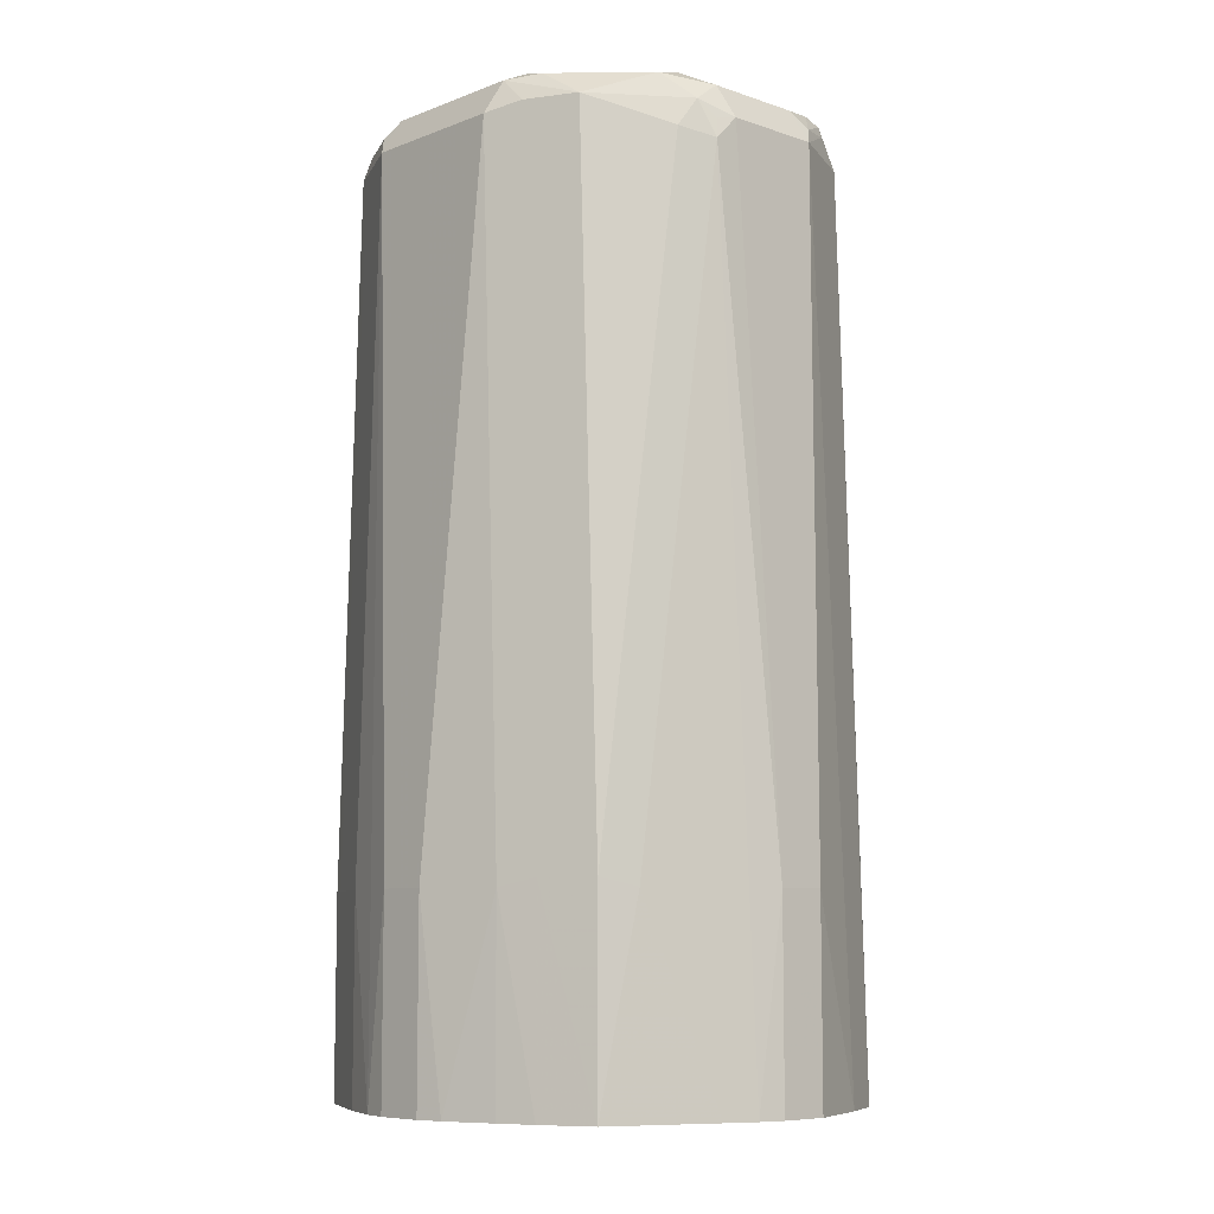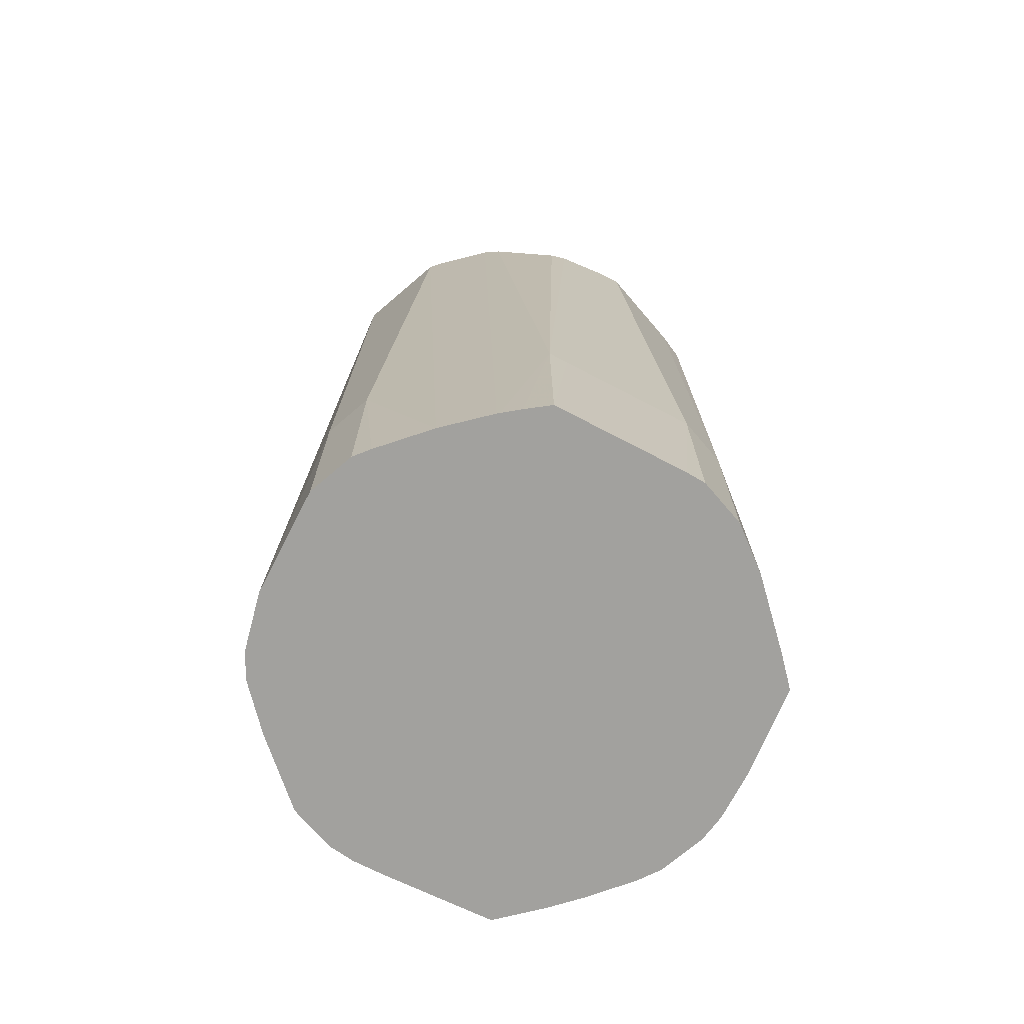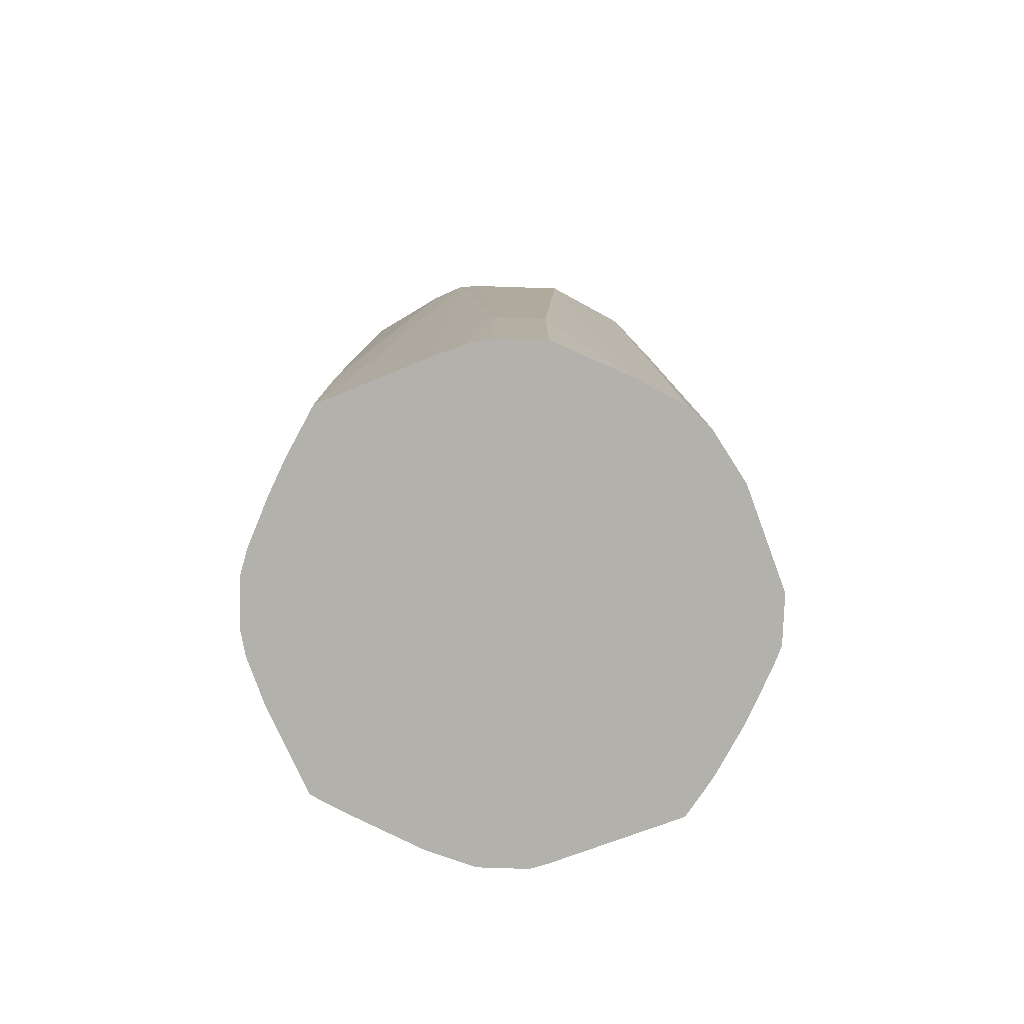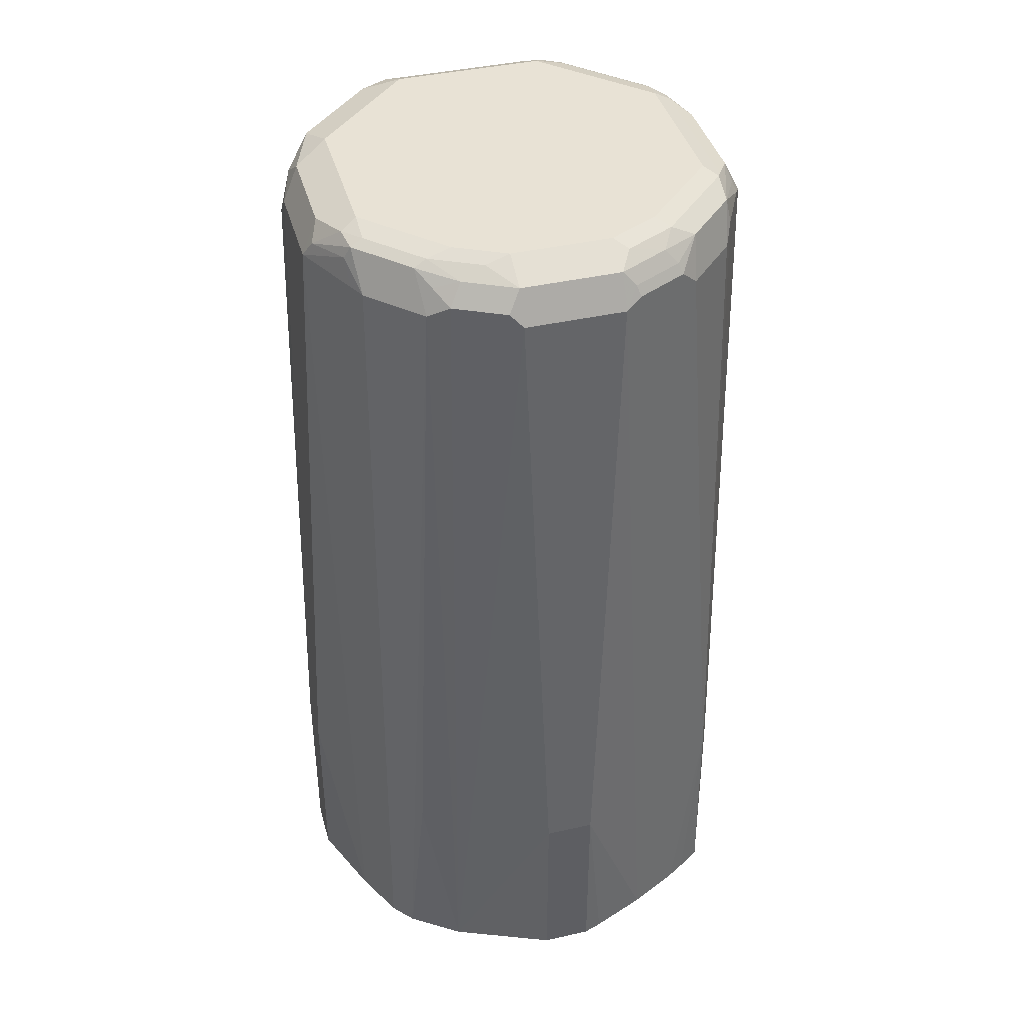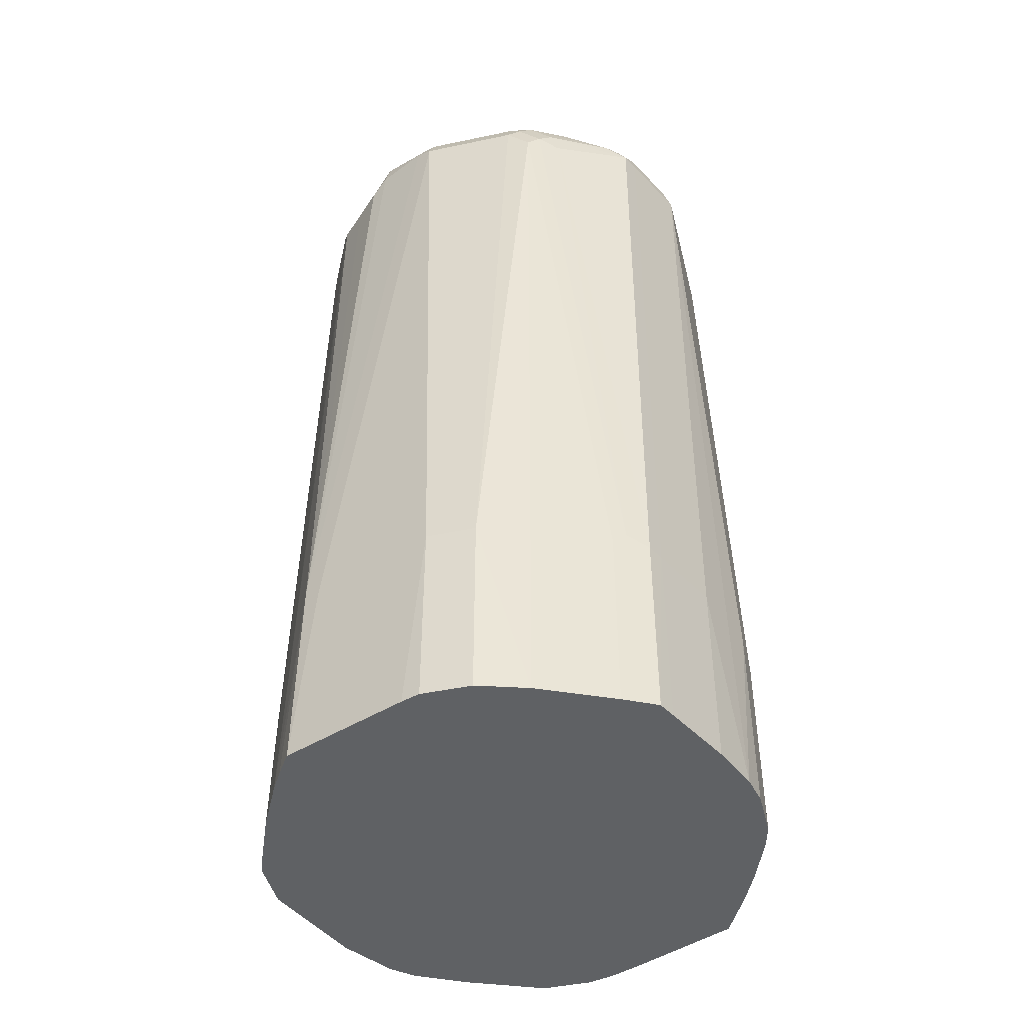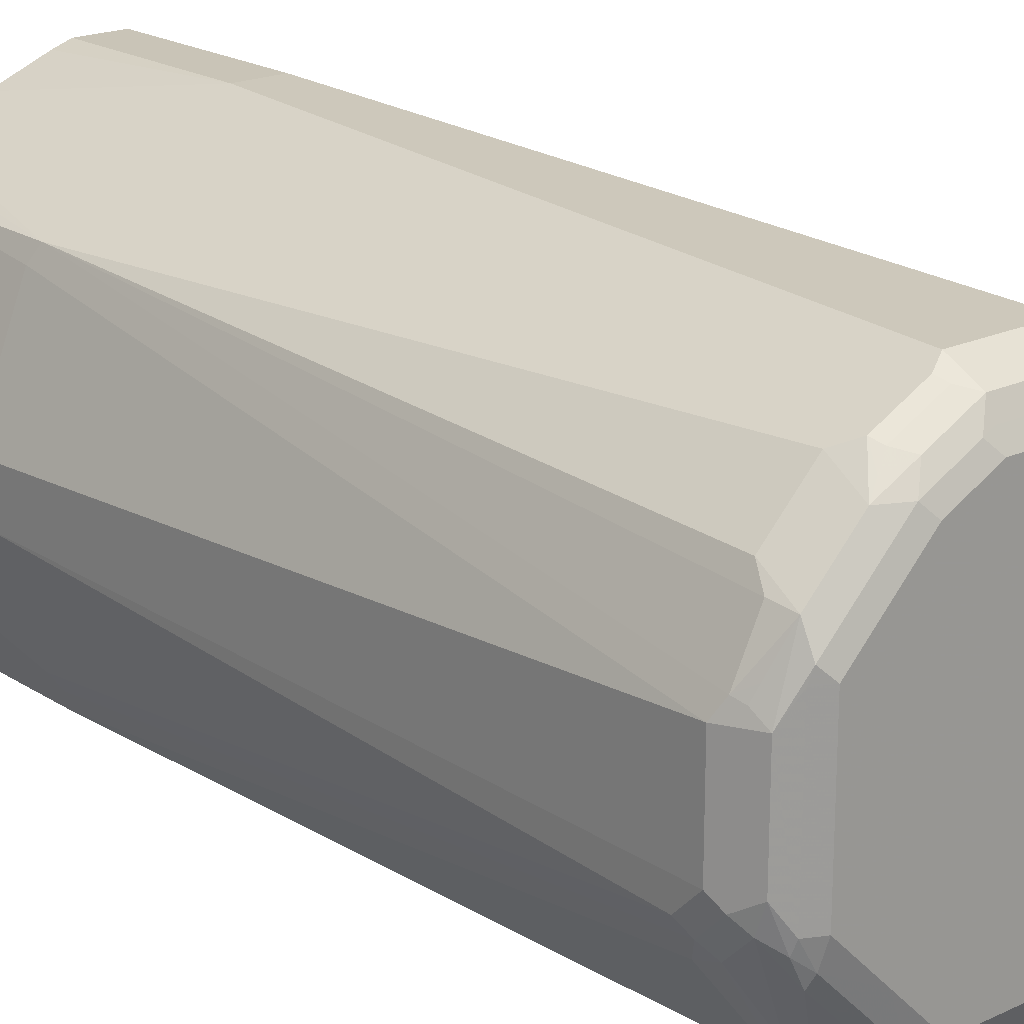
<metadata>
{"format":"obj","ext":"obj","renderer":"f3d","projection":"perspective","resolution":1024,"background":"white","views":[{"elev":-7.9,"azim":46.7,"up":"+Z"},{"elev":-72.0,"azim":-139.4,"up":"+Z"},{"elev":-79.0,"azim":88.1,"up":"+Z"},{"elev":40.9,"azim":164.6,"up":"+Z"},{"elev":-45.5,"azim":-76.3,"up":"+Z"},{"elev":20.0,"azim":-40.5,"up":"+Y"}]}
</metadata>
<code>
v -0.1037 0.01036 0.5603
v -0.1011 0.01809 0.5603
v -0.1037 -0.01036 0.5603
v -0.1037 0.01036 0.6432
v -0.08034 0.06996 0.5603
v -0.09717 -0.03111 0.5603
v -0.1037 -0.01036 0.6432
v -0.08298 0.06222 0.6432
v -0.09335 0.02073 0.9336
v -0.07065 0.07617 0.5603
v -0.07953 0.06915 0.6466
v -0.08298 -0.06222 0.5603
v -0.08298 -0.06222 0.6432
v -0.09335 -0.03111 0.9232
v -0.09335 -0.02073 0.9336
v -0.08643 0.02073 0.9474
v -0.08816 0.02593 0.9413
v -0.08988 0.02766 0.937
v -0.06324 0.08064 0.5603
v -0.07953 0.04839 0.937
v -0.07605 0.05532 0.9301
v -0.0657 0.0657 0.9301
v -0.05532 0.07605 0.9301
v -0.07953 -0.06915 0.5603
v -0.07953 -0.06915 0.6432
v -0.08038 -0.06742 0.6483
v -0.09076 -0.03629 0.9284
v -0.09076 -0.02593 0.9388
v -0.08643 -0.02073 0.9474
v -0.07953 0.03111 0.9509
v -0.0778 0.03629 0.9517
v -0.0778 0.04667 0.9465
v -0.08558 0.03111 0.9426
v -0.06222 0.08121 0.5603
v -0.05704 0.06742 0.9465
v -0.04839 0.07953 0.937
v -0.07605 -0.07605 0.5603
v -0.07605 -0.07605 0.6432
v -0.08643 -0.04494 0.9232
v -0.08686 -0.04149 0.9336
v -0.08686 -0.03111 0.944
v -0.08038 -0.03629 0.9491
v -0.07953 -0.03111 0.9509
v -0.0726 0.03111 0.9543
v -0.05187 0.05187 0.9543
v -0.04667 0.06742 0.9517
v -0.04149 0.09159 0.5603
v -0.04149 0.07605 0.9474
v -0.05187 0.0726 0.944
v -0.04667 0.0778 0.9413
v -0.02766 0.08988 0.937
v -0.07595 -0.07611 0.5603
v -0.06915 -0.07953 0.6432
v -0.0657 -0.07605 0.9336
v -0.07 -0.06742 0.9388
v -0.0752 -0.04667 0.9491
v -0.0739 -0.04149 0.9517
v -0.0726 -0.03111 0.9543
v -0.04149 0.06222 0.9543
v -0.02593 0.0778 0.9517
v -0.01036 0.1037 0.6432
v -0.01809 0.1011 0.5603
v -0.02073 0.09335 0.9336
v -0.02073 0.08643 0.9474
v -0.02593 0.08816 0.9413
v -0.06915 -0.07953 0.5603
v -0.04149 -0.09335 0.6432
v -0.05877 -0.07953 0.9336
v -0.05964 -0.0778 0.9388
v -0.06352 -0.0726 0.9413
v -0.04407 -0.0778 0.9491
v -0.04279 -0.0726 0.9517
v -0.05187 -0.05187 0.9543
v -0.02073 0.0726 0.9543
v -0.02073 0.07953 0.9509
v 0.01036 0.1037 0.6432
v -0.01036 0.1037 0.5603
v 0.02073 0.09335 0.9336
v 0.02073 0.08643 0.9474
v -0.04149 -0.09335 0.5603
v -0.02185 -0.1012 0.5603
v -0.03111 -0.09335 0.9336
v -0.05532 -0.07953 0.9405
v -0.02766 -0.08643 0.9474
v -0.03456 -0.07953 0.9509
v -0.03456 -0.08988 0.9405
v -0.03111 -0.0726 0.9543
v 0.02073 0.0726 0.9543
v 0.02073 0.07953 0.9509
v 0.05197 0.08675 0.5603
v 0.01036 0.1037 0.5603
v 0.02593 0.09076 0.9388
v 0.03111 0.0739 0.9517
v 0.04149 0.07605 0.9474
v -0.01036 -0.1037 0.5603
v -0.01036 -0.1037 0.6432
v 0.03111 -0.09335 0.9336
v 0.03456 -0.08643 0.9474
v 0.02766 -0.07953 0.9509
v 0.03111 -0.0726 0.9543
v 0.04149 0.06222 0.9543
v 0.0657 0.07605 0.6432
v 0.07244 0.07268 0.5603
v 0.04667 0.08038 0.9388
v 0.05532 0.07605 0.9336
v 0.05187 0.06352 0.9517
v 0.05187 0.0726 0.944
v 0.05704 0.06482 0.9491
v 0.01036 -0.1037 0.5603
v 0.01036 -0.1037 0.6432
v 0.04494 -0.08643 0.937
v 0.04149 -0.09335 0.6432
v 0.04667 -0.0778 0.9491
v 0.0657 -0.07605 0.937
v 0.03976 -0.07087 0.9526
v 0.05187 -0.05187 0.9543
v 0.05187 0.05187 0.9543
v 0.07266 0.0725 0.5603
v 0.0657 0.0657 0.9336
v 0.0726 0.04279 0.9517
v 0.0778 0.04407 0.9491
v 0.0209 -0.1011 0.5603
v 0.05532 -0.08643 0.6466
v 0.04149 -0.09335 0.5603
v 0.05597 -0.0871 0.5603
v 0.0778 -0.04667 0.9491
v 0.08643 -0.04494 0.9266
v 0.08816 -0.03629 0.9388
v 0.07605 -0.07605 0.6466
v 0.0726 -0.03111 0.9543
v 0.07087 -0.03976 0.9526
v 0.0726 0.03111 0.9543
v 0.0803 0.06356 0.5603
v 0.07605 0.05532 0.9336
v 0.07605 0.0657 0.6432
v 0.07953 0.03456 0.9509
v 0.08988 0.02419 0.9405
v 0.08038 0.04279 0.944
v 0.07672 -0.07672 0.5603
v 0.08643 -0.02419 0.9474
v 0.07953 -0.02766 0.9509
v 0.09335 -0.03111 0.9232
v 0.09335 -0.02073 0.9336
v 0.09163 -0.02939 0.9318
v 0.08298 -0.06222 0.6432
v 0.08038 0.06344 0.5603
v 0.07953 0.04839 0.9336
v 0.08643 0.01728 0.9474
v 0.09335 0.02073 0.9336
v 0.09585 -0.03363 0.5603
v 0.1011 -0.0209 0.5603
v 0.1037 -0.01036 0.6432
v 0.0908 0.04259 0.5603
v 0.1037 0.01036 0.6432
v 0.1037 -0.01036 0.5603
v 0.1037 0.01036 0.5603
f 88 93 89
f 88 106 93
f 88 101 106
f 85 100 87
f 85 99 100
f 84 99 85
f 82 96 110
f 84 98 99
f 82 110 97
f 82 86 83
f 82 84 86
f 82 98 84
f 90 102 103
f 81 96 82
f 82 97 98
f 81 95 96
f 90 92 104
f 97 110 112
f 90 105 102
f 100 113 115
f 100 115 116
f 79 94 92
f 98 114 113
f 98 111 114
f 98 100 99
f 98 113 100
f 90 104 105
f 97 123 111
f 97 111 98
f 95 110 96
f 95 109 110
f 94 108 107
f 94 106 108
f 94 107 104
f 92 94 104
f 97 112 123
f 79 106 94
f 63 64 79
f 79 89 93
f 63 79 78
f 63 65 64
f 61 78 76
f 61 63 78
f 61 77 62
f 61 91 77
f 61 76 91
f 60 75 64
f 60 74 75
f 59 74 60
f 57 73 58
f 57 72 73
f 56 72 57
f 101 117 106
f 56 71 72
f 64 75 89
f 64 89 79
f 67 80 81
f 67 81 82
f 78 92 90
f 78 79 92
f 76 78 90
f 76 90 91
f 74 89 75
f 74 88 89
f 72 85 87
f 79 93 106
f 72 87 73
f 71 83 86
f 71 85 72
f 71 84 85
f 70 83 71
f 69 83 70
f 69 82 83
f 68 82 69
f 71 86 84
f 102 118 103
f 134 138 147
f 104 107 105
f 137 149 138
f 136 140 148
f 136 141 140
f 136 148 137
f 134 147 146
f 133 134 146
f 133 135 134
f 130 136 132
f 130 141 136
f 129 139 145
f 128 144 143
f 128 142 144
f 128 143 140
f 127 145 142
f 127 129 145
f 137 148 149
f 138 149 147
f 139 150 145
f 140 143 149
f 56 70 71
f 153 154 156
f 152 156 154
f 152 155 156
f 151 155 152
f 149 154 153
f 146 149 153
f 127 142 128
f 146 147 149
f 143 152 154
f 142 152 143
f 142 151 152
f 142 150 151
f 142 145 150
f 142 143 144
f 140 149 148
f 143 154 149
f 102 105 118
f 126 130 131
f 126 140 141
f 113 126 116
f 113 114 126
f 112 125 123
f 112 124 125
f 112 122 124
f 111 123 114
f 110 122 112
f 109 122 110
f 108 121 119
f 106 121 108
f 106 120 121
f 106 117 120
f 105 119 118
f 105 108 119
f 105 107 108
f 113 116 115
f 114 127 128
f 114 128 126
f 114 123 129
f 126 128 140
f 123 139 129
f 123 125 139
f 121 138 134
f 121 137 138
f 121 136 137
f 120 136 121
f 126 141 130
f 120 132 136
f 118 135 133
f 118 134 135
f 118 119 134
f 117 132 120
f 116 131 130
f 116 126 131
f 114 129 127
f 119 121 134
f 55 70 56
f 1 34 47
f 54 69 70
f 10 11 19
f 9 18 11
f 9 17 18
f 9 16 17
f 9 29 16
f 9 15 29
f 8 9 11
f 7 14 15
f 6 14 7
f 6 13 14
f 6 12 13
f 5 11 10
f 5 8 11
f 4 9 8
f 4 15 9
f 11 18 20
f 4 7 15
f 11 20 21
f 11 22 23
f 16 33 17
f 16 32 33
f 16 31 32
f 16 30 31
f 16 43 30
f 16 29 43
f 15 28 29
f 14 26 27
f 14 28 15
f 14 27 28
f 13 26 14
f 13 25 26
f 12 25 13
f 12 24 25
f 11 23 19
f 11 21 22
f 3 6 7
f 2 8 5
f 2 4 8
f 1 156 155
f 1 153 156
f 1 146 153
f 1 133 146
f 1 118 133
f 1 103 118
f 1 90 103
f 1 77 91
f 1 62 77
f 1 47 62
f 1 19 34
f 1 10 19
f 1 5 10
f 1 2 5
f 54 70 55
f 1 155 151
f 1 151 150
f 1 150 139
f 1 139 125
f 1 4 2
f 1 7 4
f 1 3 7
f 1 6 3
f 1 12 6
f 1 24 12
f 1 37 24
f 17 33 18
f 1 52 37
f 1 80 66
f 1 81 80
f 1 95 81
f 1 109 95
f 1 122 109
f 1 124 122
f 1 125 124
f 1 66 52
f 18 33 32
f 1 91 90
f 19 23 34
f 44 88 74
f 44 101 88
f 44 117 101
f 44 132 117
f 44 130 132
f 44 116 130
f 44 100 116
f 44 87 100
f 44 73 87
f 44 58 73
f 43 57 58
f 42 57 43
f 42 56 57
f 41 56 42
f 41 55 56
f 44 74 59
f 44 59 45
f 45 59 46
f 46 59 60
f 54 68 69
f 18 32 20
f 53 68 54
f 53 82 68
f 53 67 82
f 53 80 67
f 52 66 53
f 40 55 41
f 51 65 63
f 48 60 64
f 48 50 49
f 48 64 50
f 47 63 61
f 47 51 63
f 47 61 62
f 46 60 48
f 50 64 65
f 40 54 55
f 53 66 80
f 38 54 39
f 28 40 41
f 28 41 29
f 27 40 28
f 27 39 40
f 26 39 27
f 26 38 39
f 25 38 26
f 24 38 25
f 24 37 38
f 21 32 22
f 23 35 36
f 22 35 23
f 22 32 35
f 20 32 21
f 39 54 40
f 29 42 43
f 29 41 42
f 23 36 34
f 30 58 44
f 30 43 58
f 38 52 53
f 37 52 38
f 36 51 47
f 36 50 65
f 36 49 50
f 35 46 48
f 36 65 51
f 38 53 54
f 35 48 49
f 34 36 47
f 31 35 32
f 31 46 35
f 31 45 46
f 31 44 45
f 35 49 36
f 30 44 31

</code>
